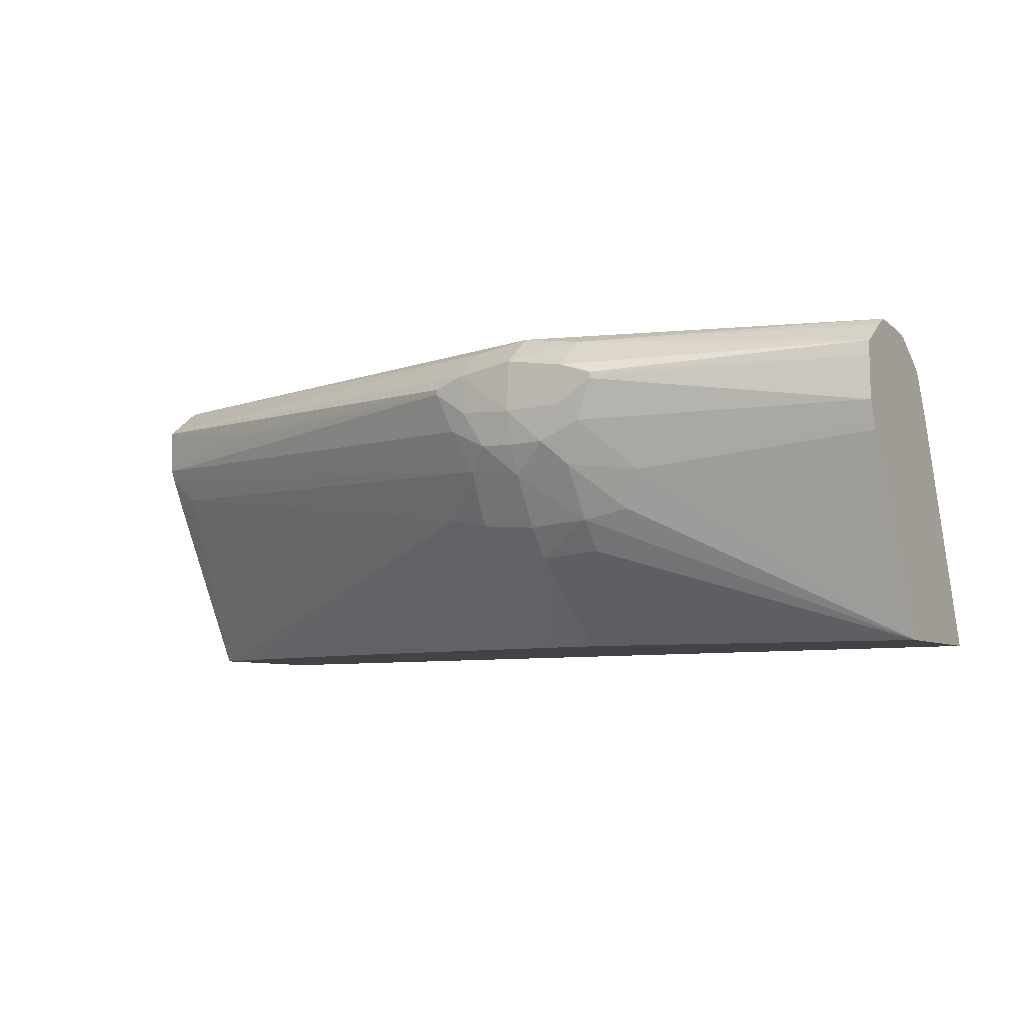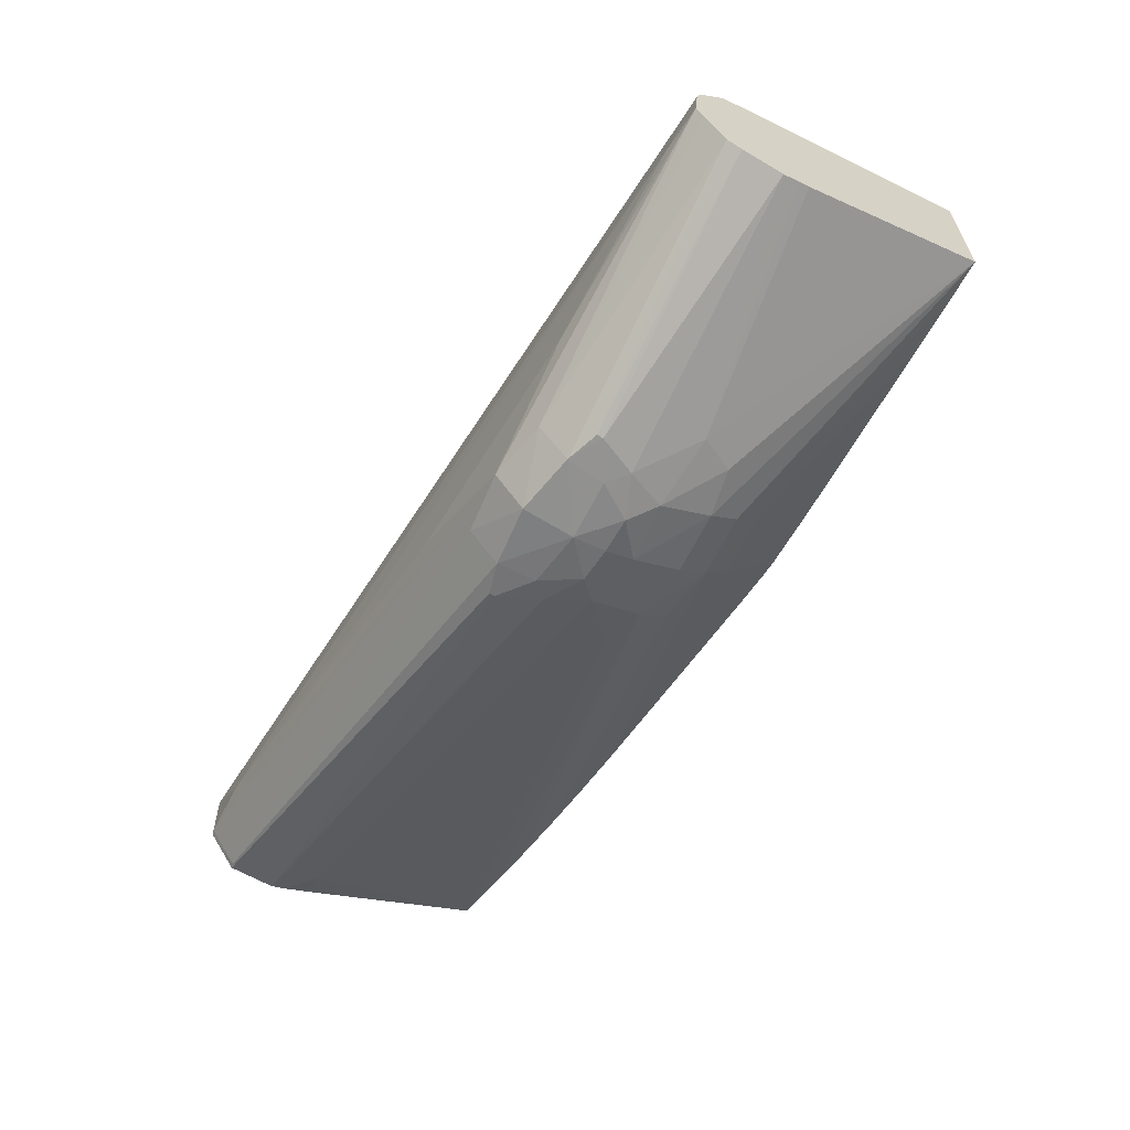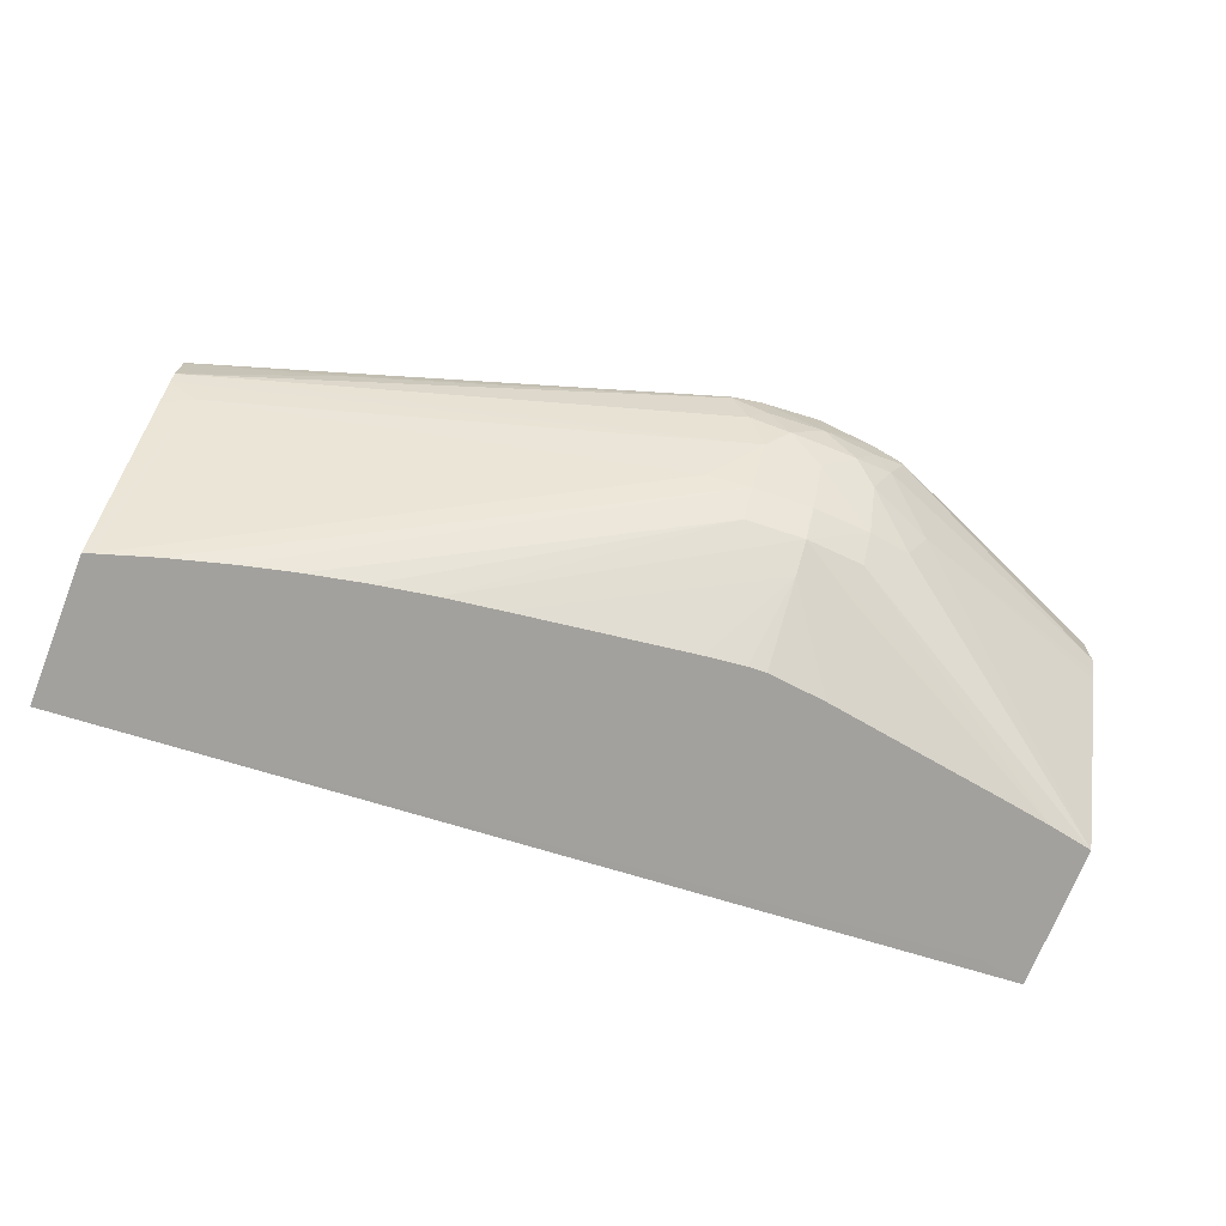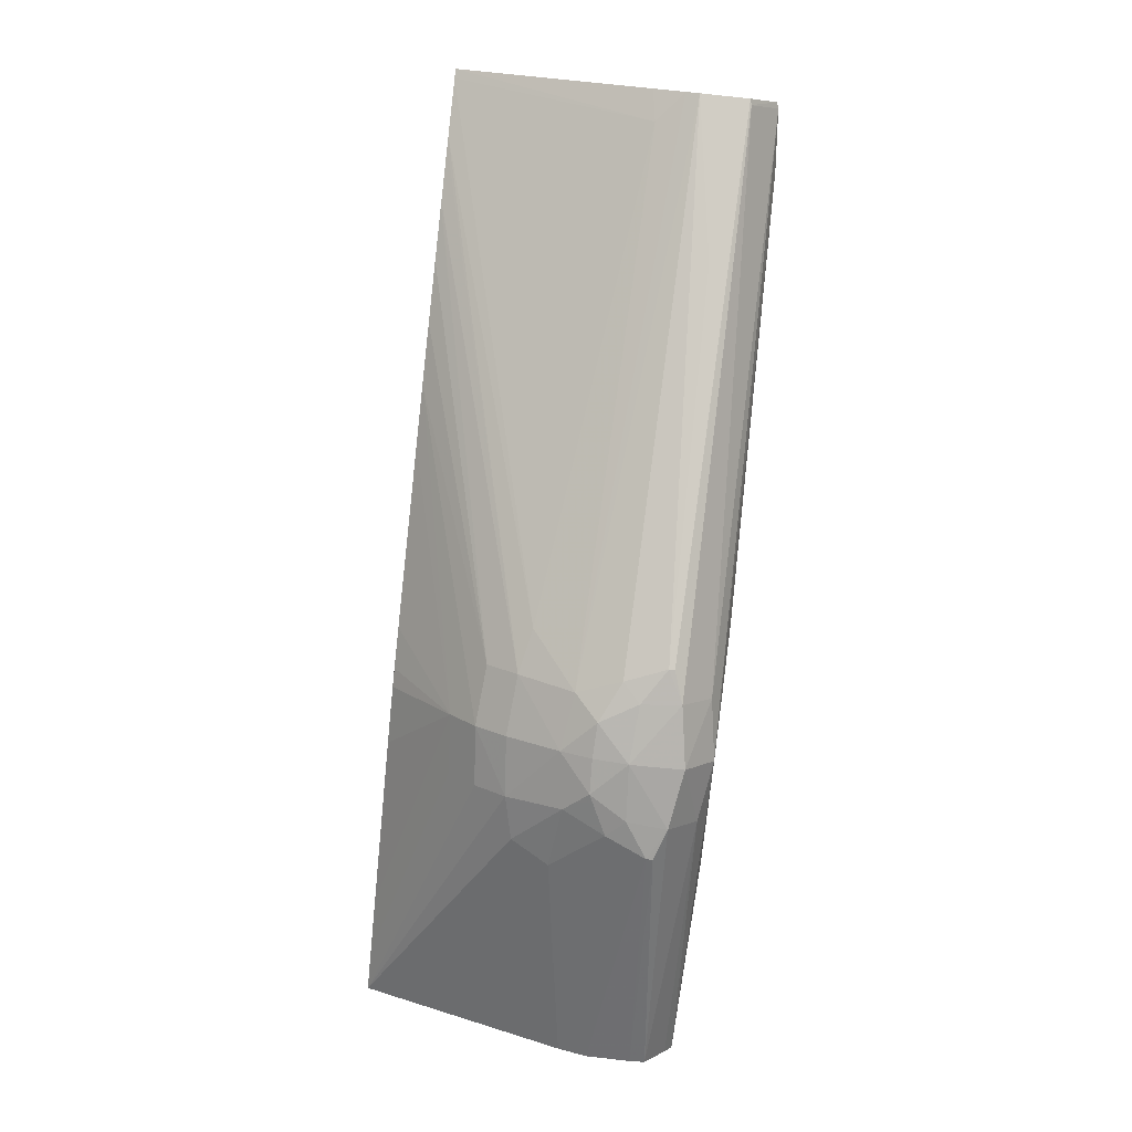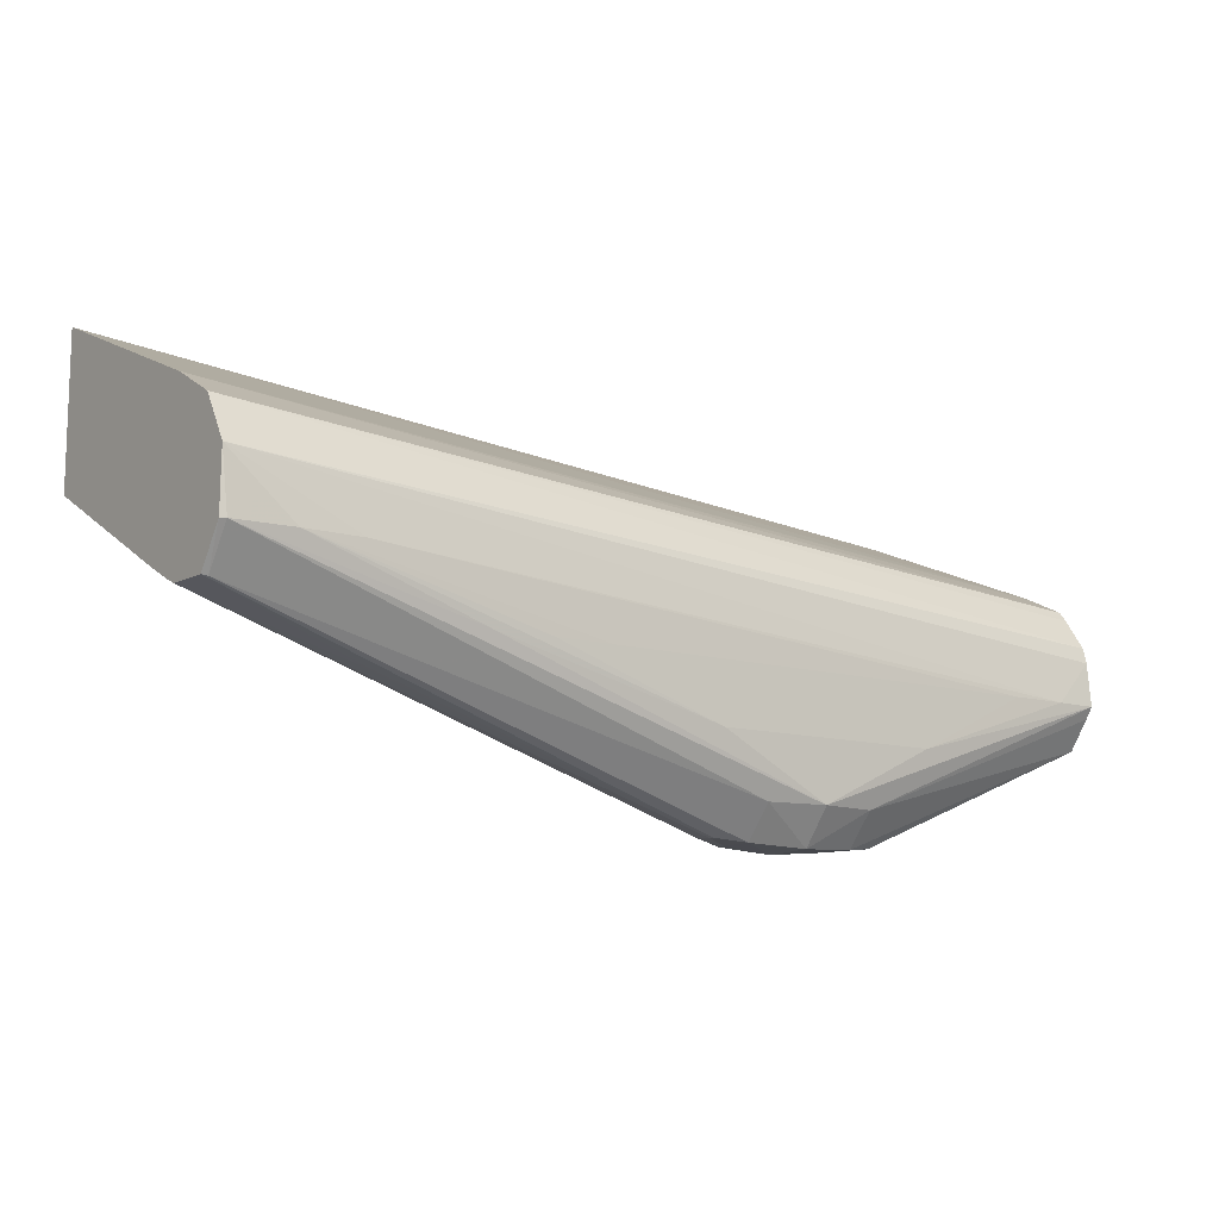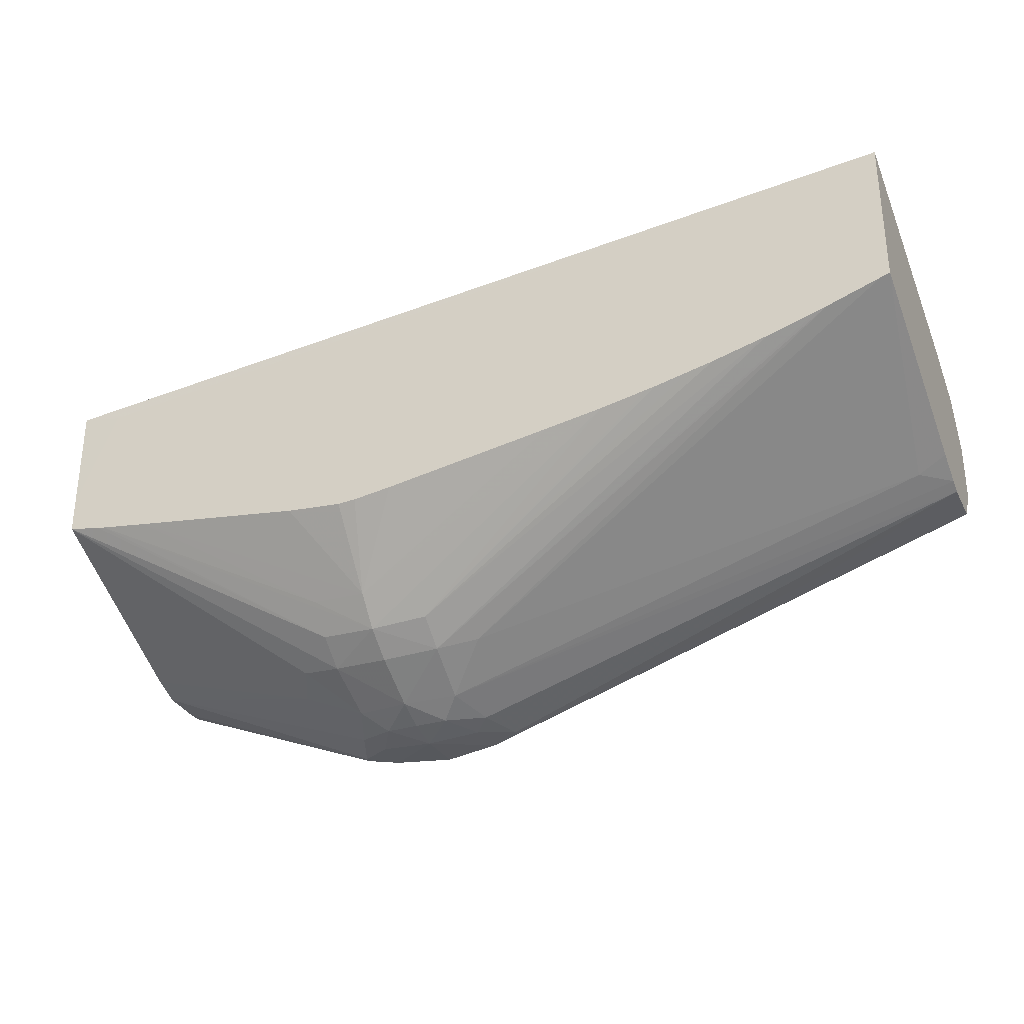
<metadata>
{"format":"obj","ext":"obj","renderer":"f3d","projection":"perspective","resolution":1024,"background":"white","views":[{"elev":-6.9,"azim":-149.1,"up":"+Y"},{"elev":-62.0,"azim":-121.6,"up":"+Z"},{"elev":-72.1,"azim":158.4,"up":"+Y"},{"elev":-77.9,"azim":84.0,"up":"+Z"},{"elev":-11.4,"azim":144.5,"up":"+Z"},{"elev":-30.9,"azim":23.6,"up":"+Z"}]}
</metadata>
<code>
v 2.993e-05 0.04499 -0.1103
v -0.001838 0.04325 -0.1099
v -0.003029 0.0452 -0.11
v -0.003205 0.04731 -0.11
v 2.993e-05 0.04779 -0.1102
v 0.003259 0.0473 -0.11
v 0.003079 0.04522 -0.11
v 0.001883 0.04325 -0.1099
v 2.993e-05 0.04319 -0.1099
v 2.993e-05 0.04157 -0.1092
v -0.003029 0.04201 -0.109
v -0.003996 0.04426 -0.1096
v -0.004907 0.04642 -0.1099
v -0.003205 0.0489 -0.1082
v -0.004907 0.04676 -0.1099
v -0.01851 0.04809 -0.104
v 2.993e-05 0.04938 -0.1082
v 0.003259 0.04888 -0.1082
v 0.004952 0.04674 -0.1099
v 0.004952 0.04645 -0.1099
v 0.03232 0.04792 -0.1007
v 0.004036 0.04429 -0.1096
v 0.003079 0.04201 -0.109
v 0.003259 0.03911 -0.1074
v 2.993e-05 0.03883 -0.1076
v -0.003205 0.0391 -0.1074
v -0.005578 0.03963 -0.107
v -0.006564 0.04164 -0.1076
v -0.01851 0.04492 -0.104
v -0.01851 0.04727 -0.104
v -0.01851 0.04926 -0.1024
v -0.01851 0.04967 -0.1017
v -0.006434 0.04968 -0.105
v 0.006489 0.04968 -0.105
v 0.0194 0.04964 -0.1017
v 0.03232 0.04951 -0.09851
v 0.03264 0.04784 -0.1006
v 0.02439 0.04678 -0.1034
v 0.02439 0.04653 -0.1034
v 0.03264 0.04526 -0.1006
v 0.03264 0.04939 -0.09853
v 0.005613 0.03964 -0.107
v 0.03264 0.04455 -0.1003
v 0.031 0.04318 -0.1002
v 0.02912 0.03252 -0.09526
v 0.02858 0.03252 -0.09541
v 0.02581 0.03252 -0.09621
v 0.0257 0.03252 -0.09624
v 0.003259 0.03749 -0.106
v 2.993e-05 0.03722 -0.1063
v -0.003205 0.03748 -0.1061
v -0.01851 0.03252 -0.09784
v -0.01851 0.04339 -0.1034
v -0.01851 0.04399 -0.1036
v -0.01851 0.04944 -0.09935
v -0.01612 0.04974 -0.1017
v -0.01289 0.04976 -0.1017
v 0.01294 0.04976 -0.1017
v 0.01617 0.04974 -0.1017
v 0.02909 0.04975 -0.09851
v 0.03264 0.04947 -0.09529
v 0.03264 0.04768 -0.1006
v 0.03215 0.03252 -0.09428
v 0.03264 0.04293 -0.09947
v 0.03264 0.03252 -0.09411
v 0.02548 0.03252 -0.09629
v 0.02263 0.03252 -0.09701
v 0.02121 0.03252 -0.09731
v 0.01937 0.03252 -0.09771
v 0.01882 0.03252 -0.09781
v 0.01617 0.03252 -0.0983
v 2.993e-05 0.03585 -0.1047
v -0.003205 0.03605 -0.1044
v -0.01612 0.03252 -0.09829
v -0.01657 0.03252 -0.09821
v -0.01851 0.03252 -0.0959
v -0.01851 0.04923 -0.09851
v 0.02586 0.04975 -0.09851
v 0.03264 0.04787 -0.09273
v 0.03264 0.03252 -0.08576
v 0.01563 0.03252 -0.09838
v 0.003259 0.03252 -0.1002
v 0.001061 0.03252 -0.1005
v 2.993e-05 0.03252 -0.1005
v -0.003205 0.03252 -0.1002
v -0.01289 0.03252 -0.09878
v -0.01331 0.03252 -0.09872
v 0.01294 0.03252 -0.09878
v -0.01612 0.03252 -0.09036
v -0.01851 0.03253 -0.08989
v -0.01851 0.04805 -0.09681
v 0.03264 0.04498 -0.09114
v -0.01851 0.04764 -0.09629
v -0.01851 0.04499 -0.09502
v -0.01851 0.0456 -0.09529
f 1 2 3
f 1 3 4
f 1 4 5
f 1 5 6
f 1 6 7
f 1 7 8
f 1 8 9
f 1 9 2
f 2 9 10
f 2 10 11
f 2 11 12
f 2 12 3
f 3 12 13
f 3 13 4
f 4 14 5
f 4 13 15
f 4 15 16
f 4 16 14
f 5 17 18
f 5 18 6
f 5 14 17
f 6 19 20
f 6 20 7
f 6 18 21
f 6 21 19
f 7 20 22
f 7 22 8
f 8 22 23
f 8 23 10
f 8 10 9
f 10 23 24
f 10 24 25
f 10 25 26
f 10 26 11
f 11 26 27
f 11 27 28
f 11 28 12
f 12 28 29
f 12 29 13
f 13 29 30
f 13 30 15
f 14 16 31
f 14 31 32
f 14 32 17
f 15 30 16
f 16 30 29
f 16 29 54
f 16 54 53
f 16 53 52
f 16 52 76
f 16 76 90
f 16 90 94
f 16 94 95
f 16 95 93
f 16 93 91
f 16 91 77
f 16 77 55
f 16 55 32
f 16 32 31
f 17 32 33
f 17 33 34
f 17 34 35
f 17 35 36
f 17 36 18
f 18 36 21
f 19 21 37
f 19 37 38
f 19 38 39
f 19 39 20
f 20 39 40
f 20 40 22
f 21 36 41
f 21 41 37
f 22 40 23
f 23 42 24
f 23 40 43
f 23 43 44
f 23 44 42
f 24 42 45
f 24 45 46
f 24 46 47
f 24 47 48
f 24 48 49
f 24 49 50
f 24 50 25
f 25 50 26
f 26 51 52
f 26 52 27
f 26 50 51
f 27 52 28
f 28 52 53
f 28 53 54
f 28 54 29
f 32 55 56
f 32 56 33
f 33 56 57
f 33 57 34
f 34 57 58
f 34 58 59
f 34 59 60
f 34 60 35
f 35 60 36
f 36 60 61
f 36 61 41
f 37 41 61
f 37 61 79
f 37 79 92
f 37 92 80
f 37 80 65
f 37 65 64
f 37 64 43
f 37 43 40
f 37 40 62
f 37 62 39
f 37 39 38
f 39 62 40
f 42 44 63
f 42 63 45
f 43 64 44
f 44 64 65
f 44 65 63
f 45 63 65
f 45 65 80
f 45 80 89
f 45 89 76
f 45 76 52
f 45 52 75
f 45 75 74
f 45 74 87
f 45 87 86
f 45 86 85
f 45 85 84
f 45 84 83
f 45 83 82
f 45 82 88
f 45 88 81
f 45 81 71
f 45 71 70
f 45 70 69
f 45 69 68
f 45 68 67
f 45 67 66
f 45 66 48
f 45 48 47
f 45 47 46
f 48 66 49
f 49 66 67
f 49 67 68
f 49 68 69
f 49 69 70
f 49 70 71
f 49 71 50
f 50 72 73
f 50 73 74
f 50 74 51
f 50 71 72
f 51 74 75
f 51 75 52
f 55 77 61
f 55 61 56
f 56 61 78
f 56 78 57
f 57 78 58
f 58 78 60
f 58 60 59
f 60 78 61
f 61 77 79
f 71 81 72
f 72 82 83
f 72 83 84
f 72 84 85
f 72 85 86
f 72 86 87
f 72 87 73
f 72 81 88
f 72 88 82
f 73 87 74
f 76 89 90
f 77 91 79
f 79 91 93
f 79 93 92
f 80 90 89
f 80 92 94
f 80 94 90
f 92 93 95
f 92 95 94

</code>
